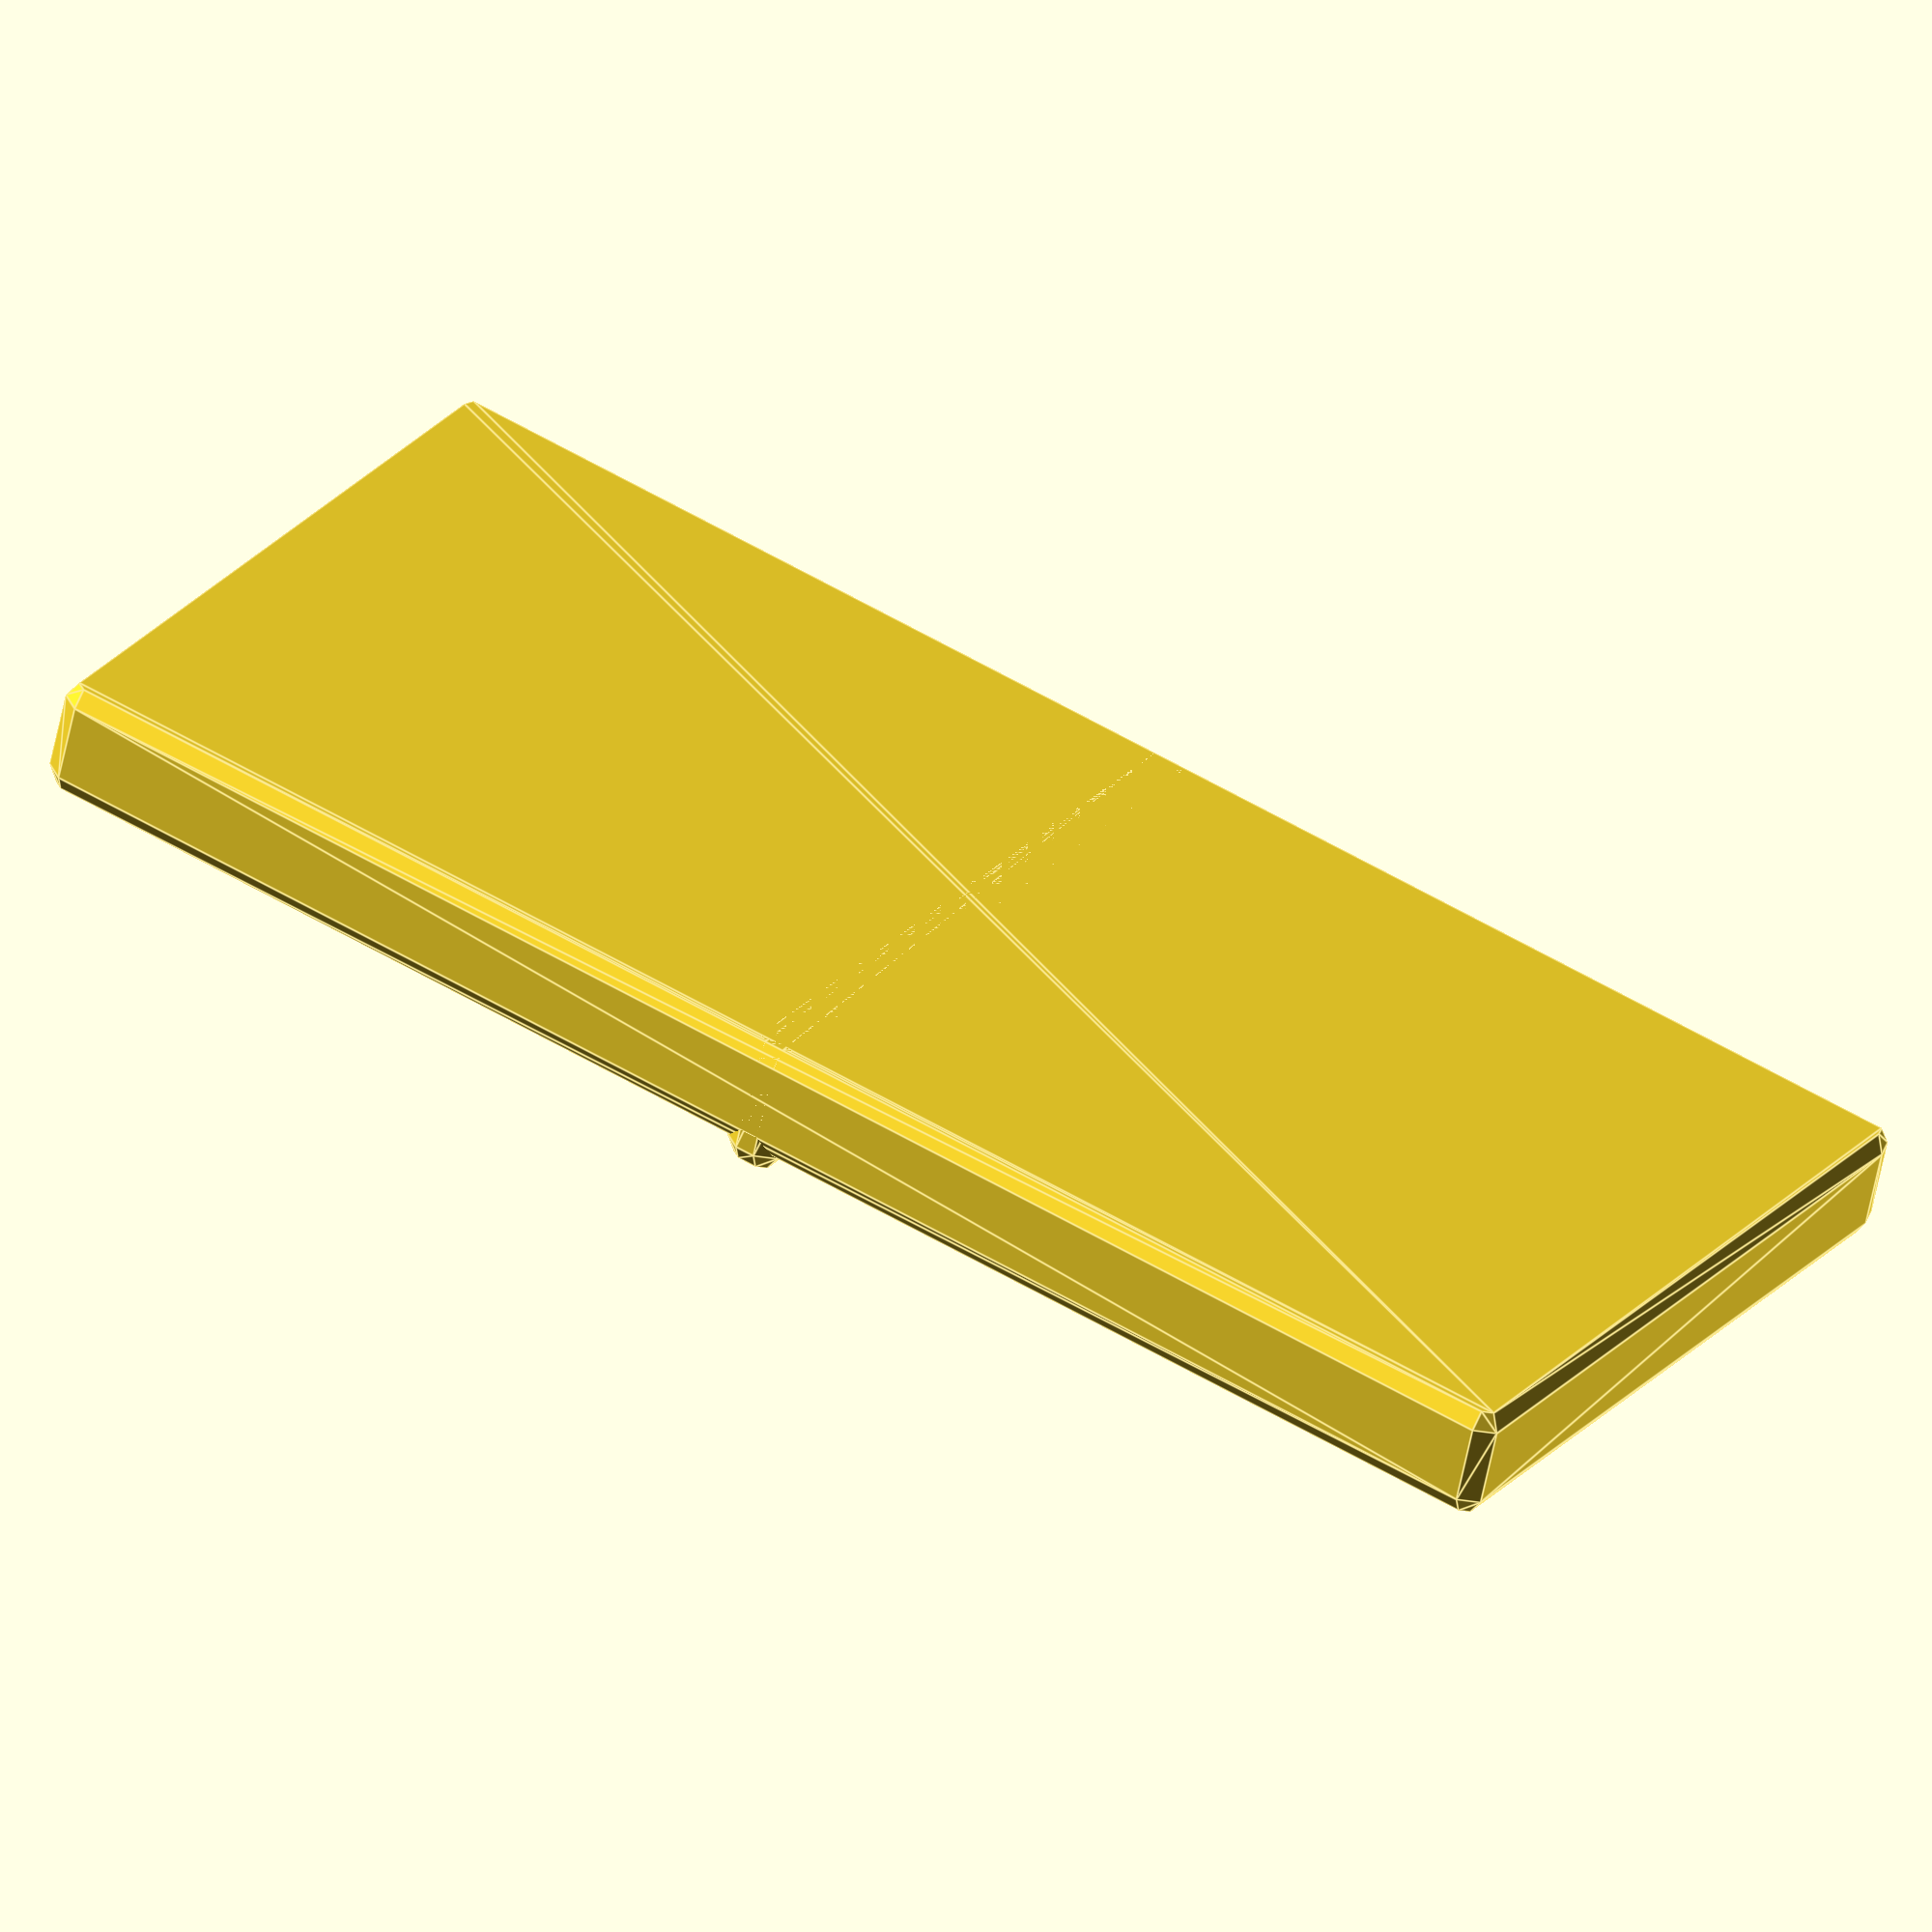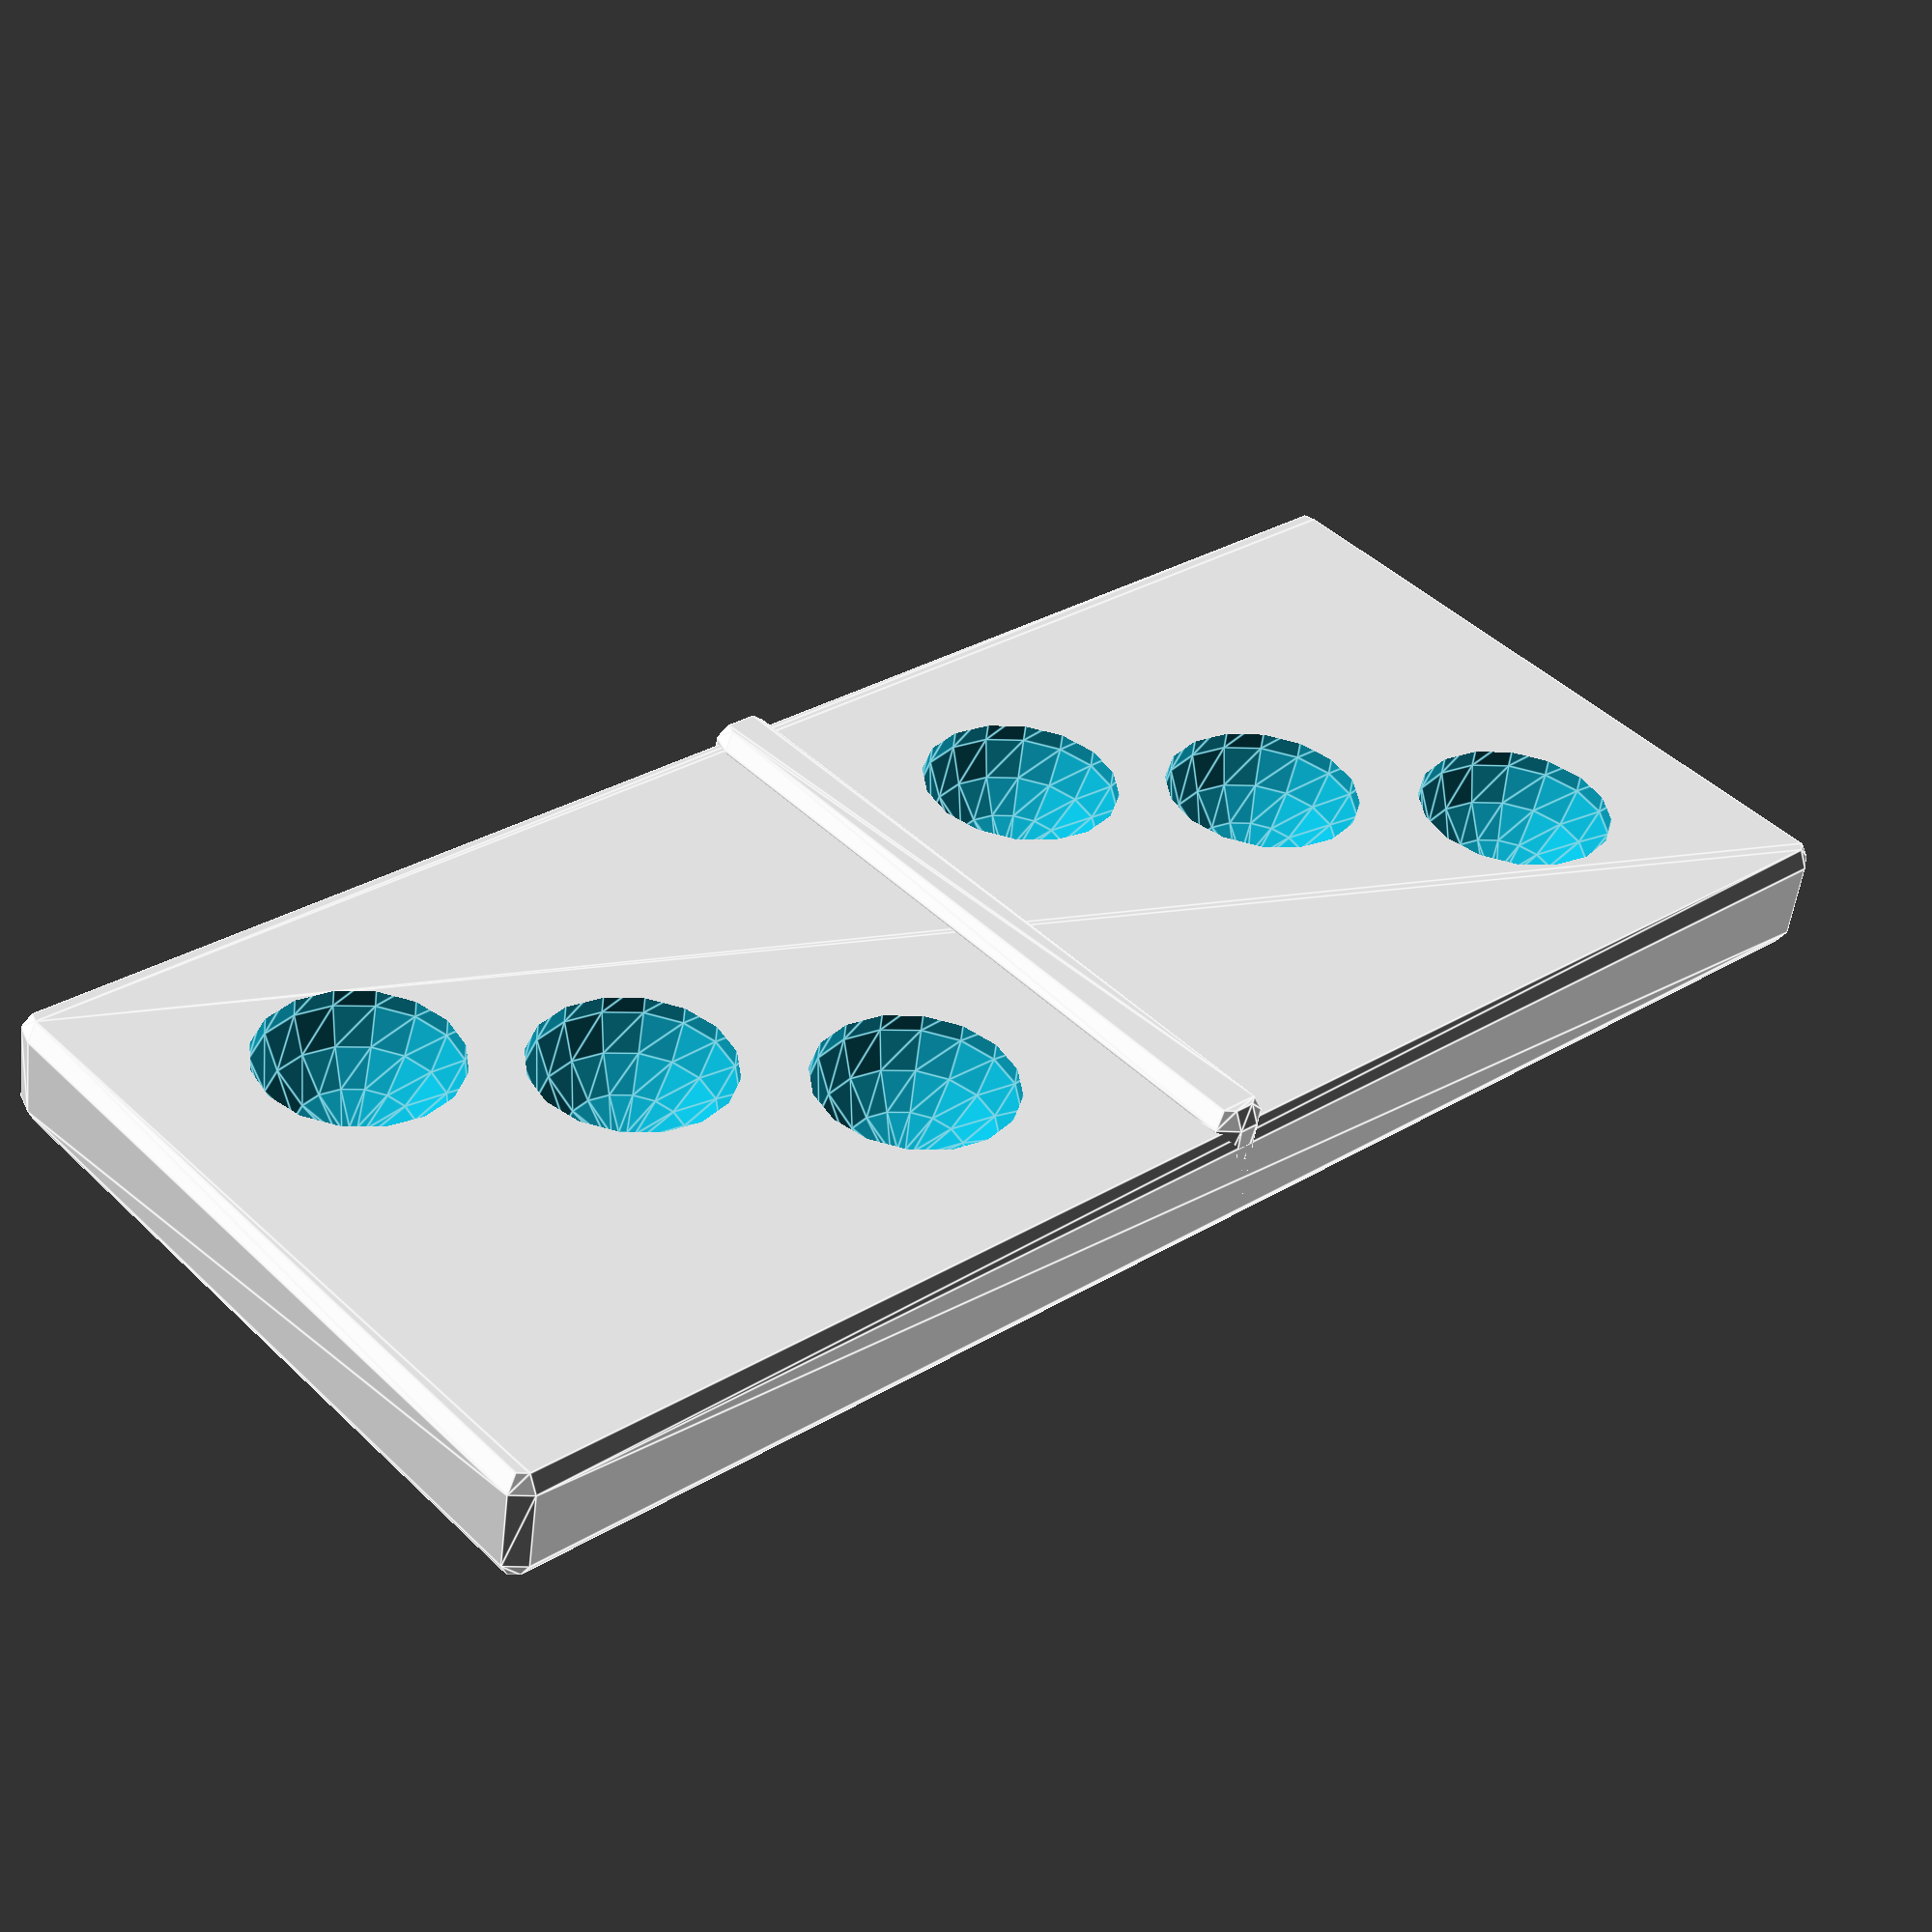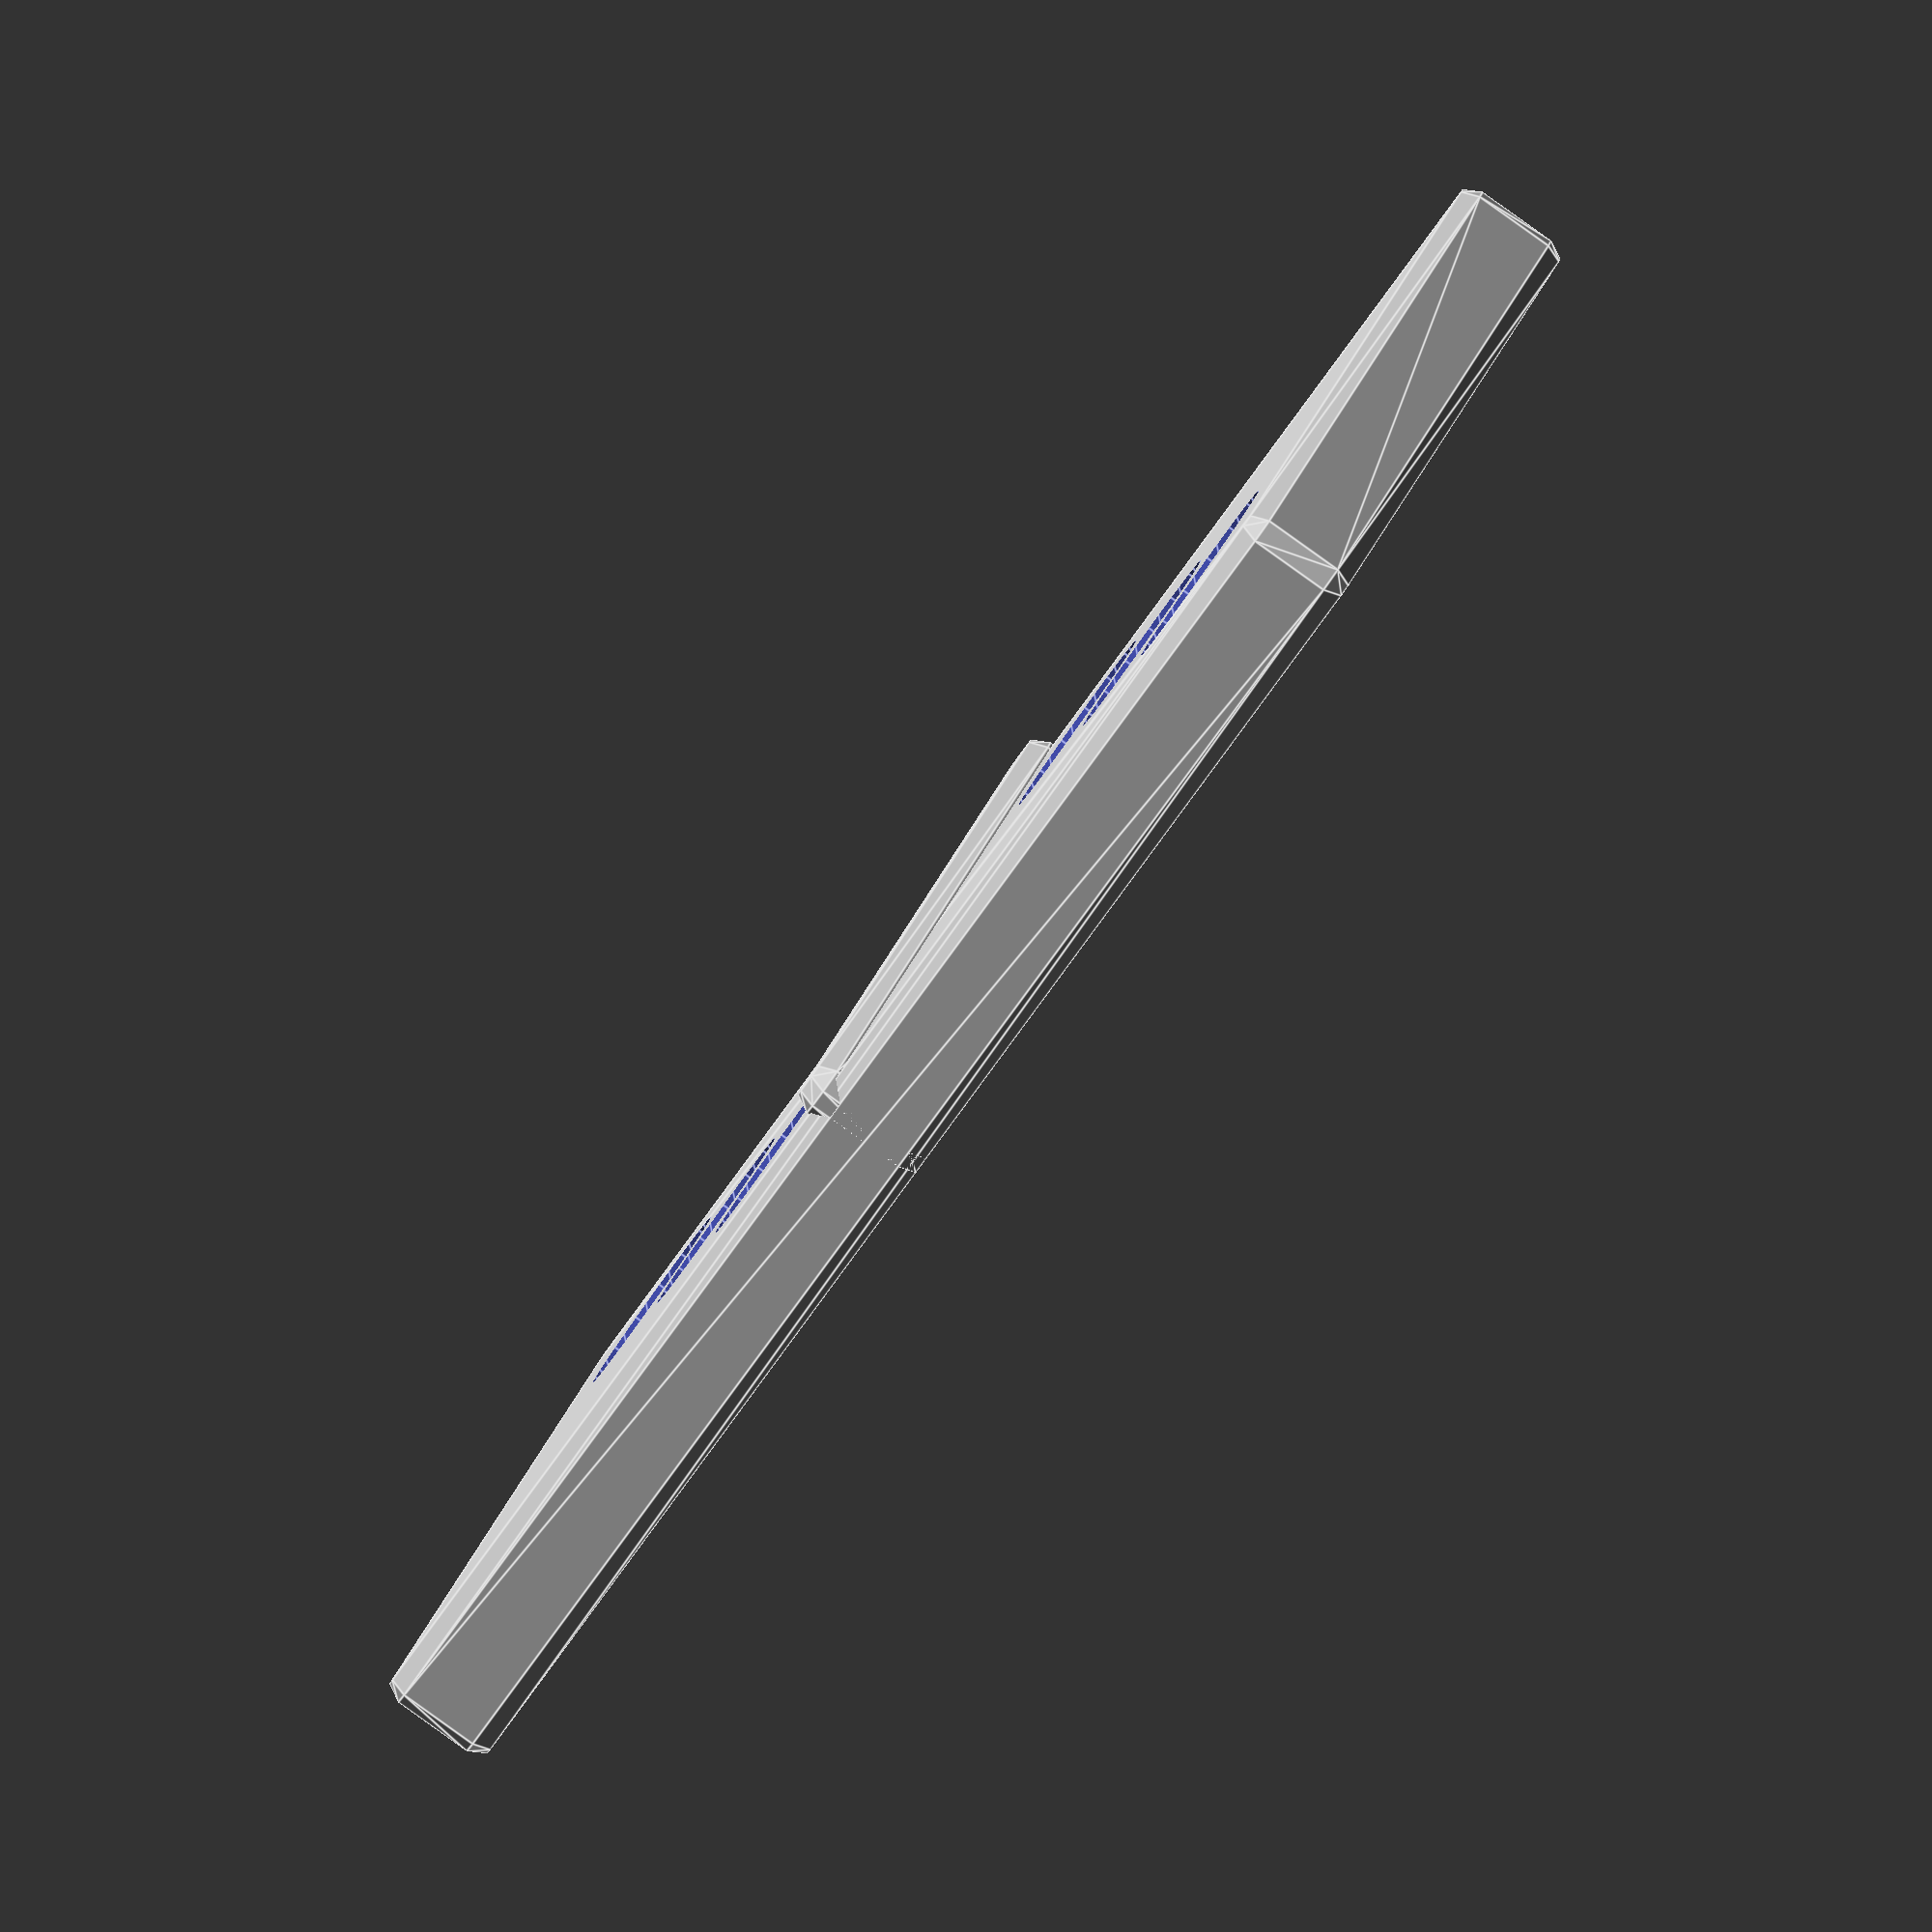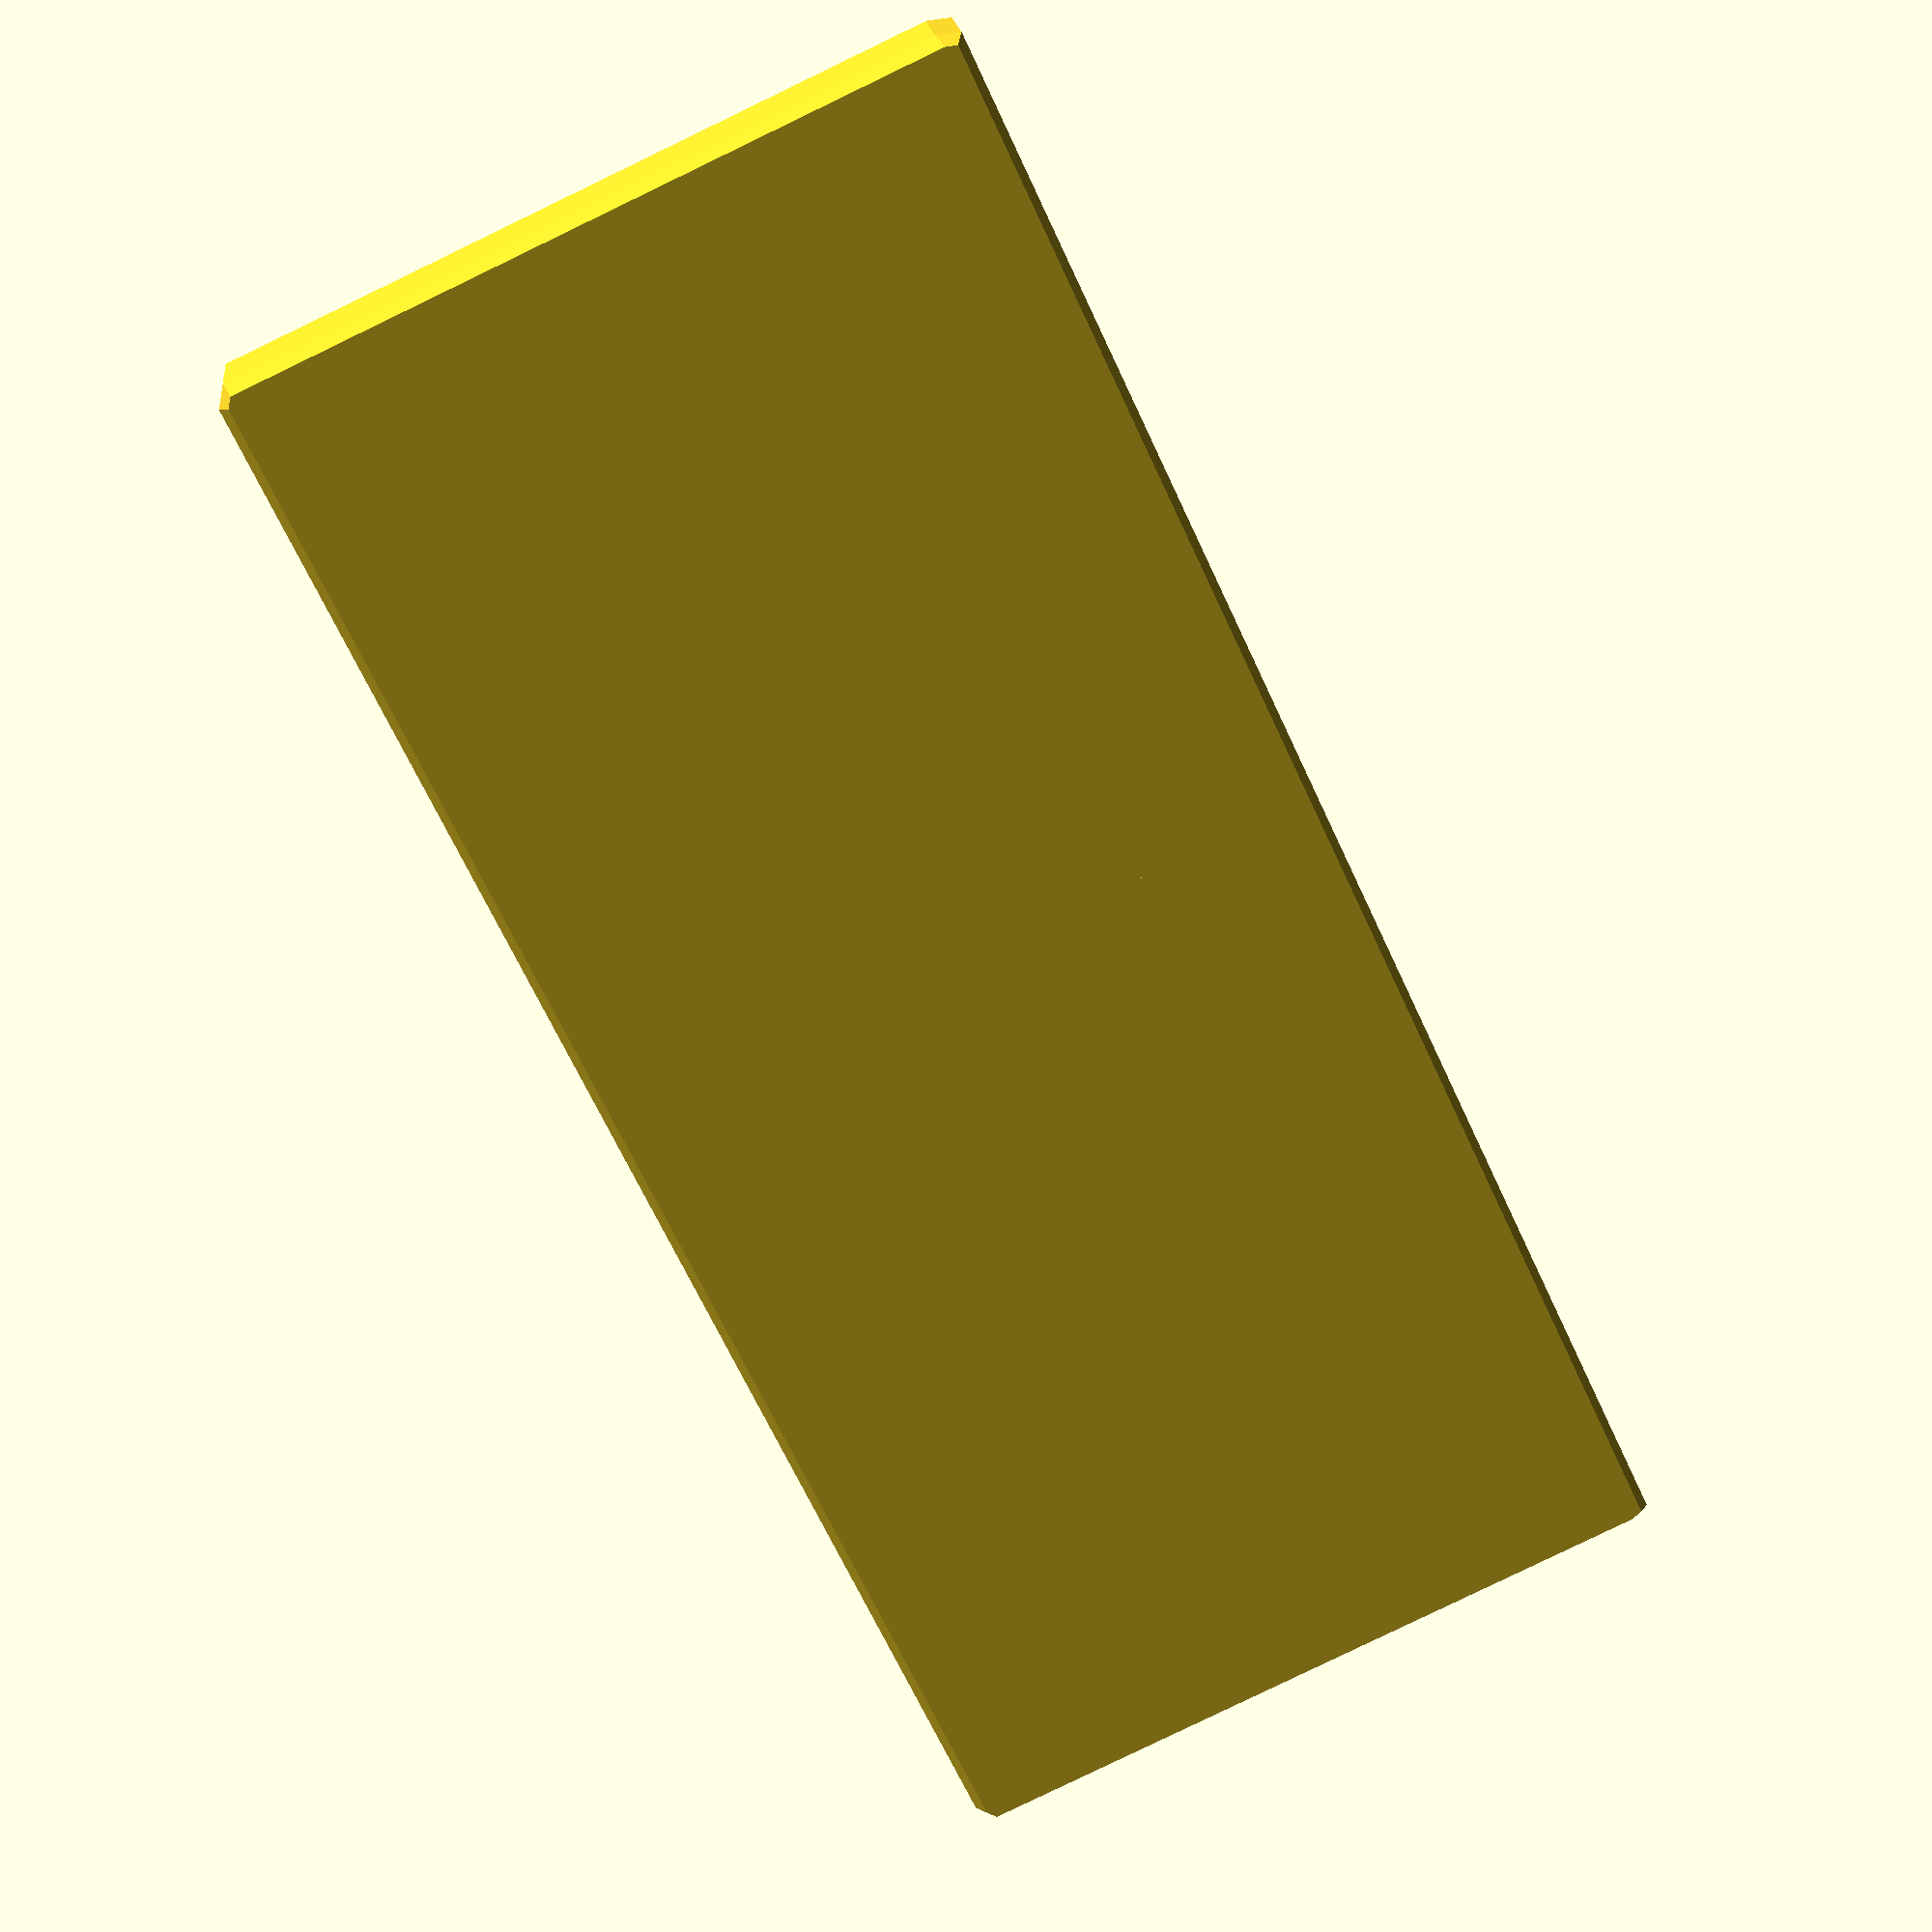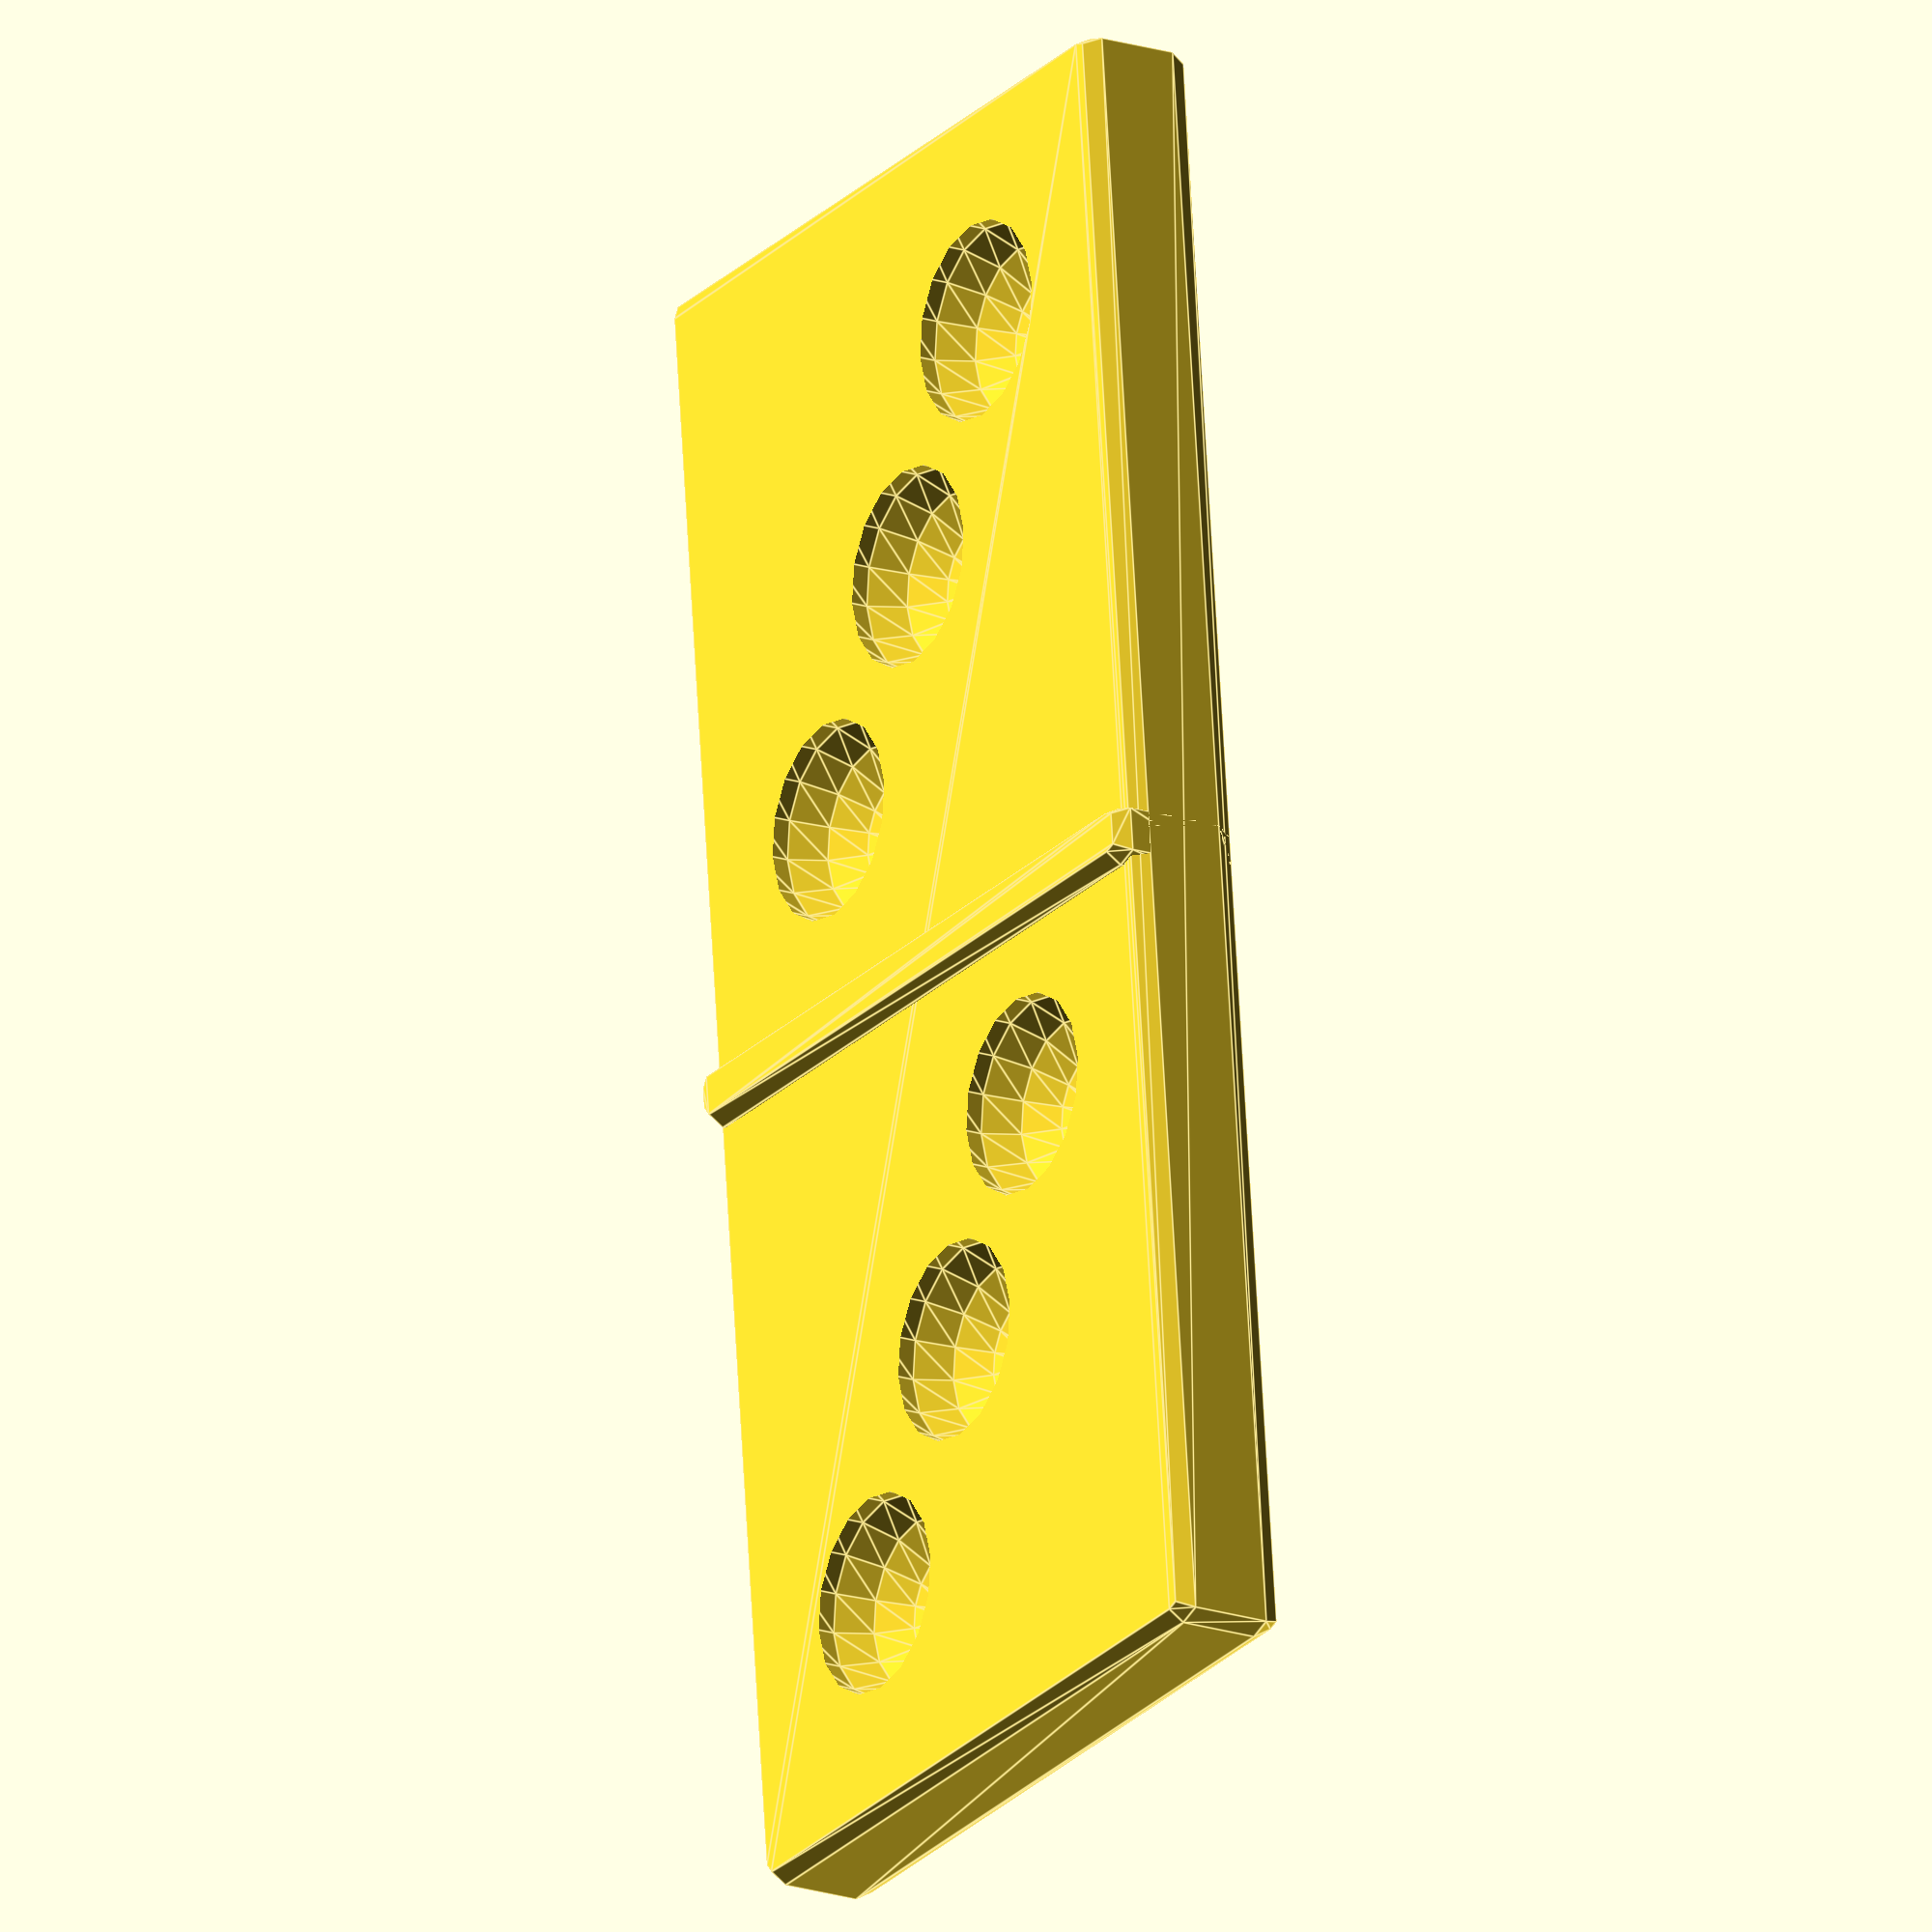
<openscad>
// Loguncov Maxim 13.12.13


//$fn=128;


translate([0,40,0])
minkowski()
{cube([35,1,5]);
sphere(1);
}

difference() {

//основа
minkowski()
{cube([35,80,4]);
sphere(1);
}

//отверстия
translate([10,10,5])sphere(5);
translate([25,30,5])sphere(5);
translate([17,20,5])sphere(5);


translate([10,50,5])sphere(5);
translate([25,70,5])sphere(5);
translate([17,60,5])sphere(5);
}
</openscad>
<views>
elev=56.7 azim=57.8 roll=168.9 proj=o view=edges
elev=232.9 azim=228.4 roll=186.9 proj=p view=edges
elev=267.4 azim=299.5 roll=125.5 proj=o view=edges
elev=340.0 azim=25.0 roll=173.7 proj=p view=solid
elev=198.2 azim=354.2 roll=122.9 proj=o view=edges
</views>
